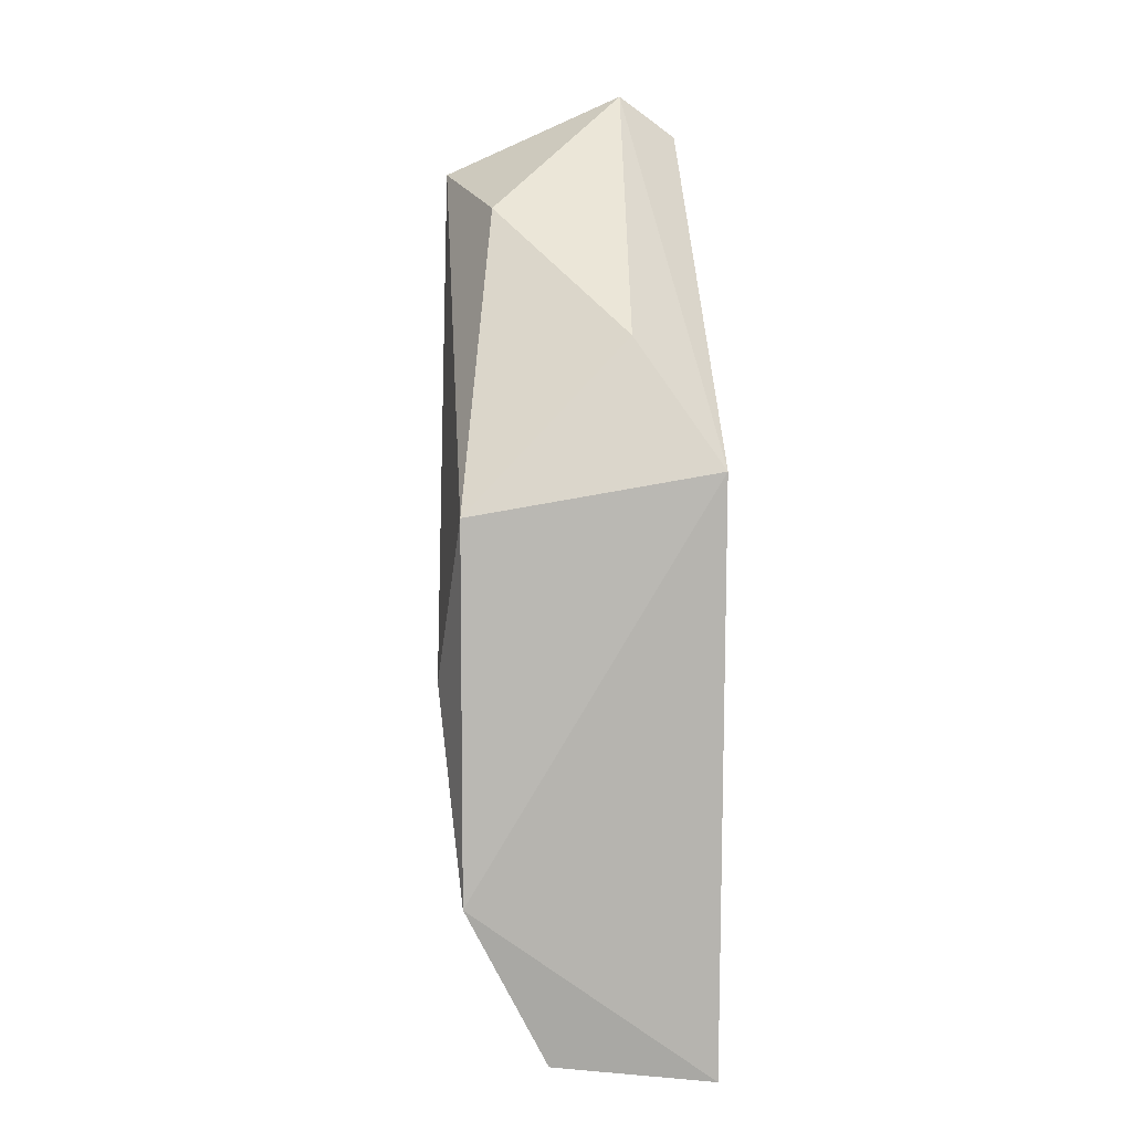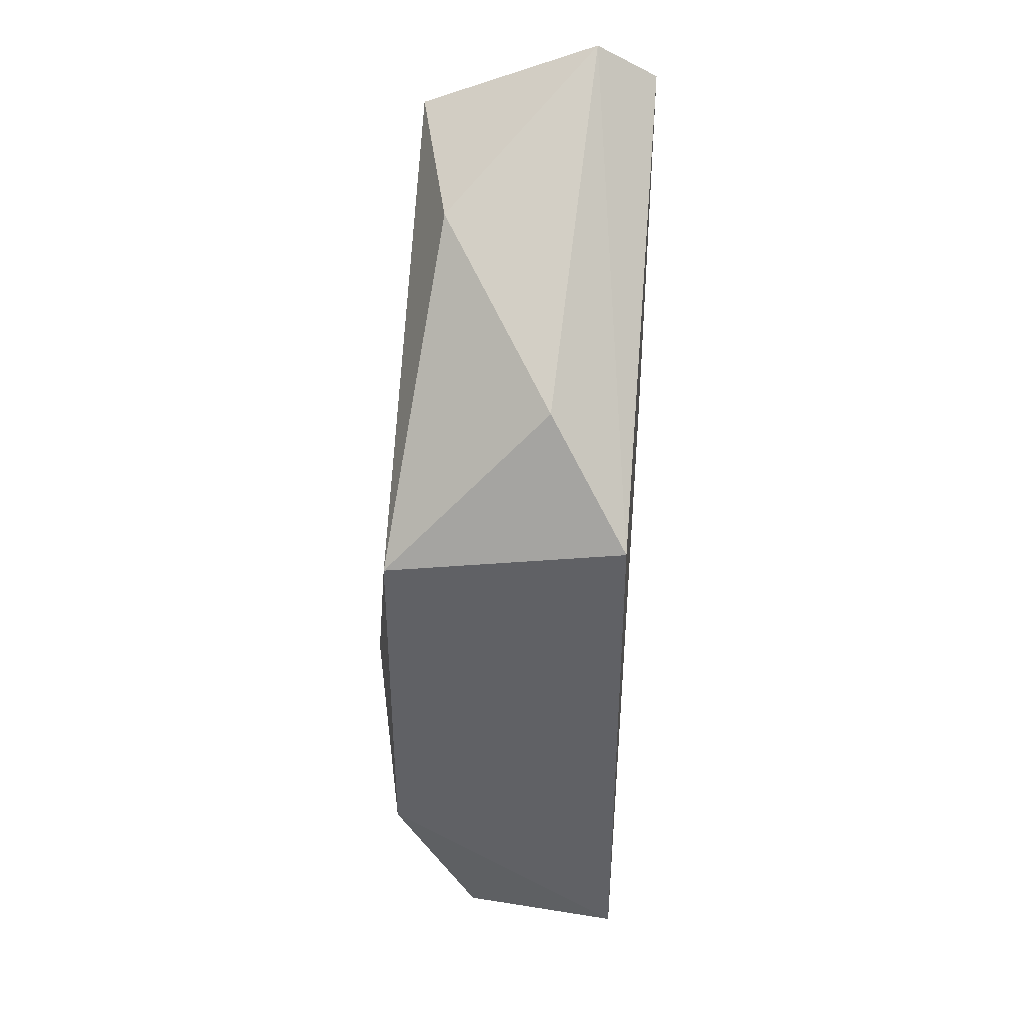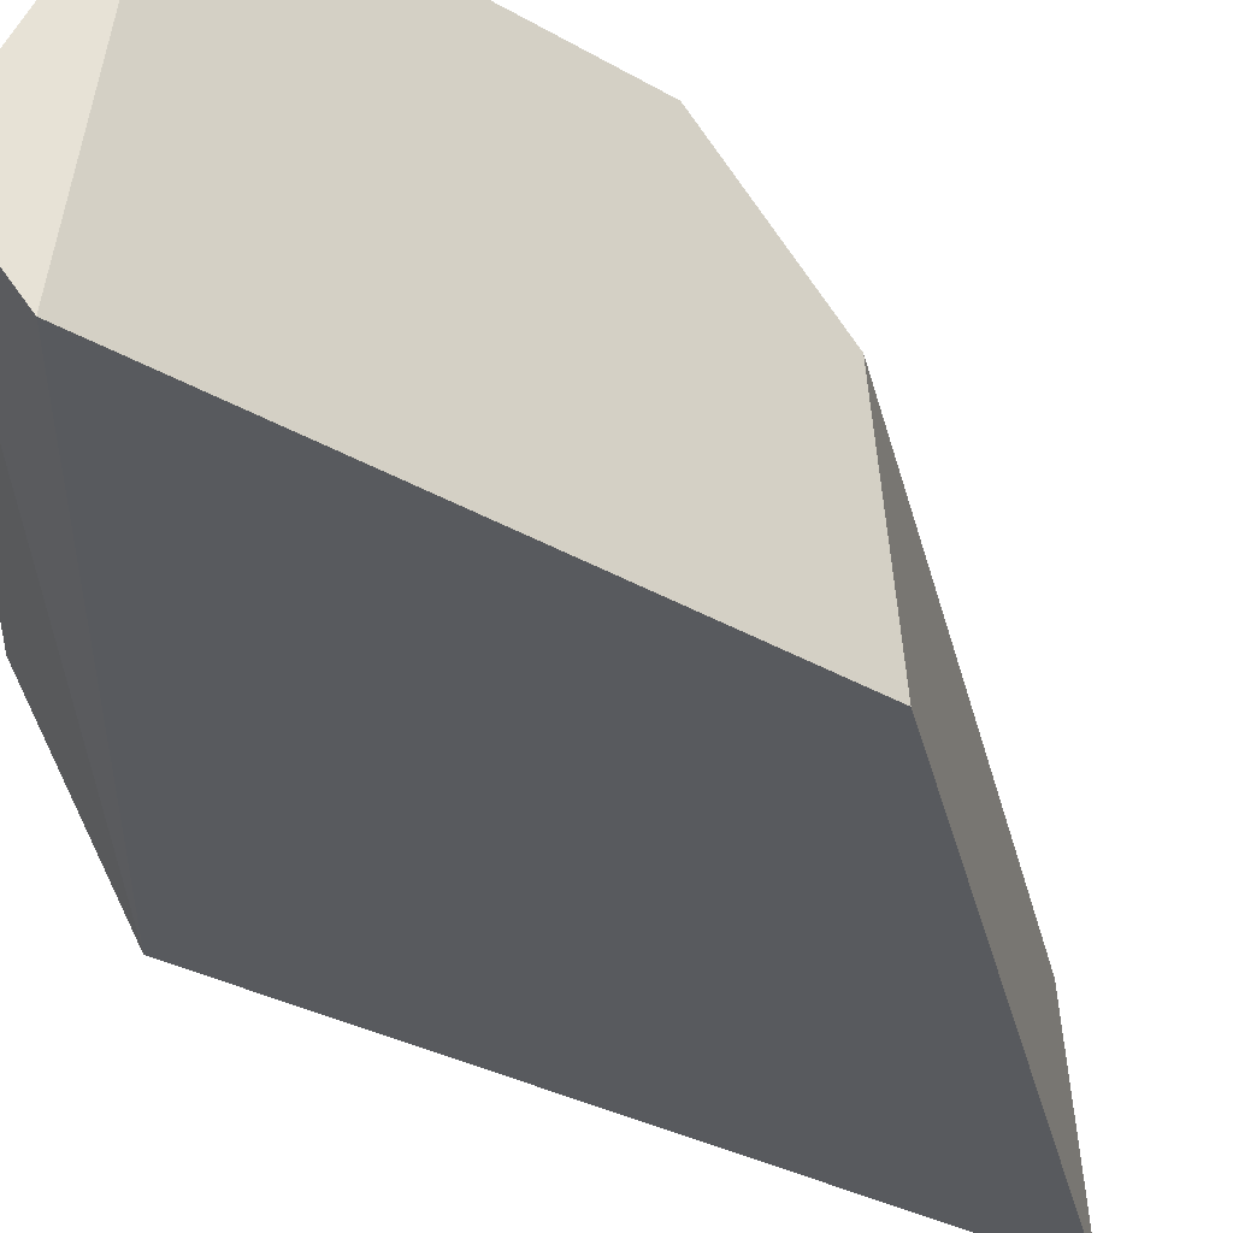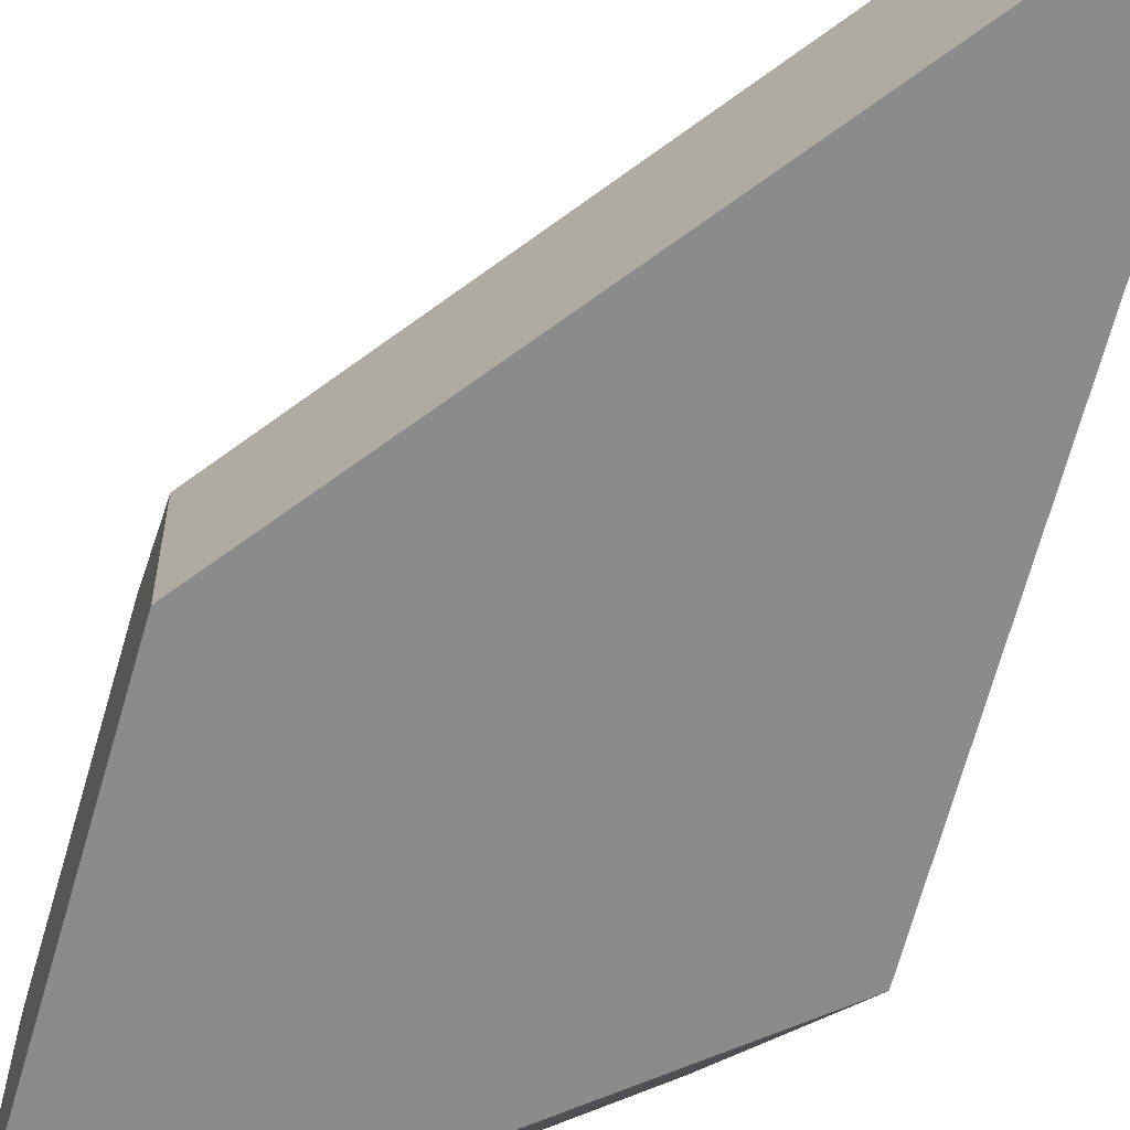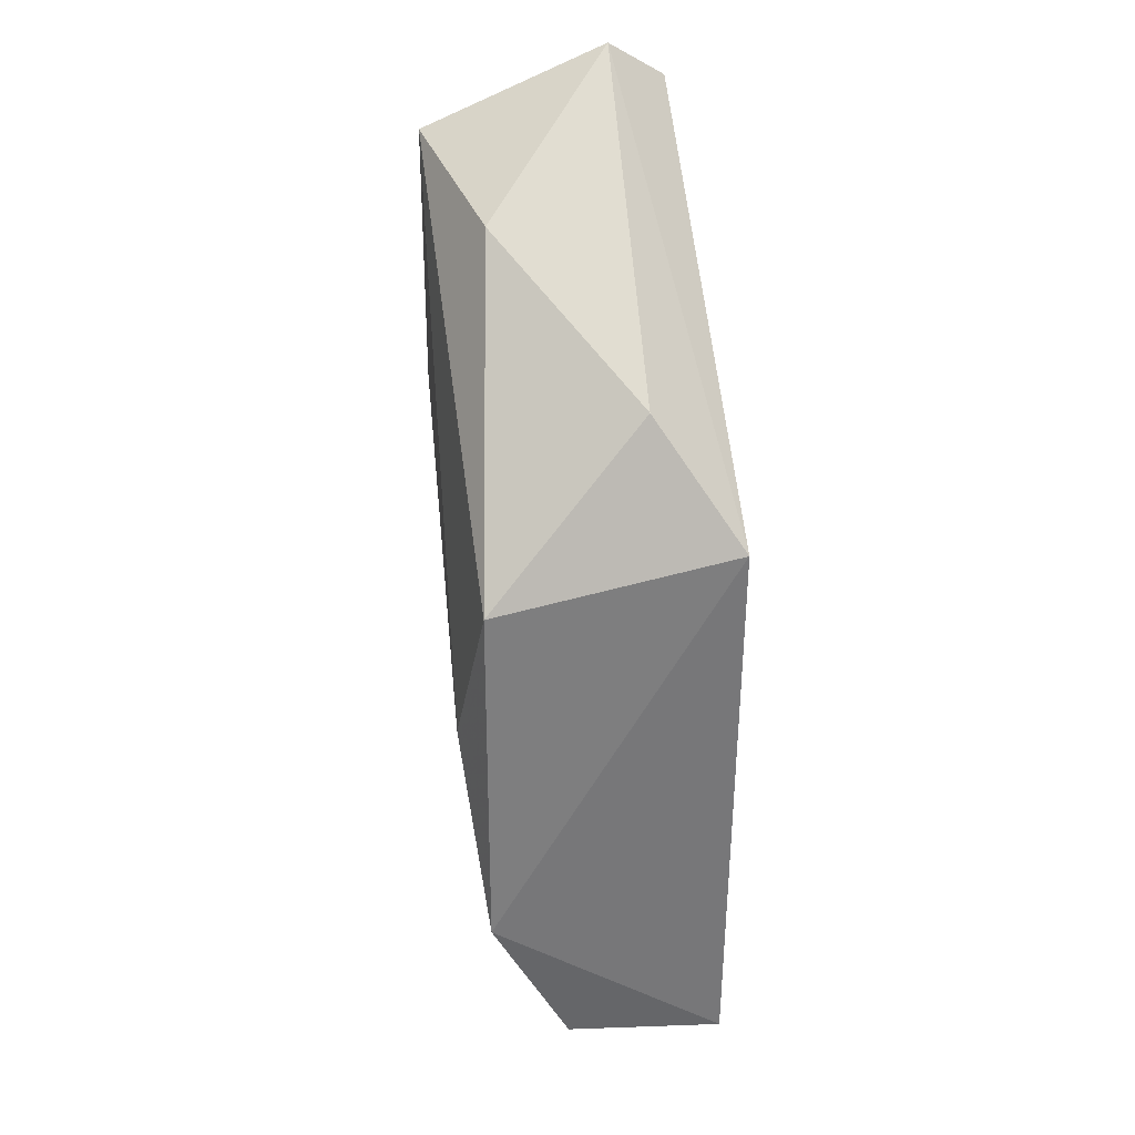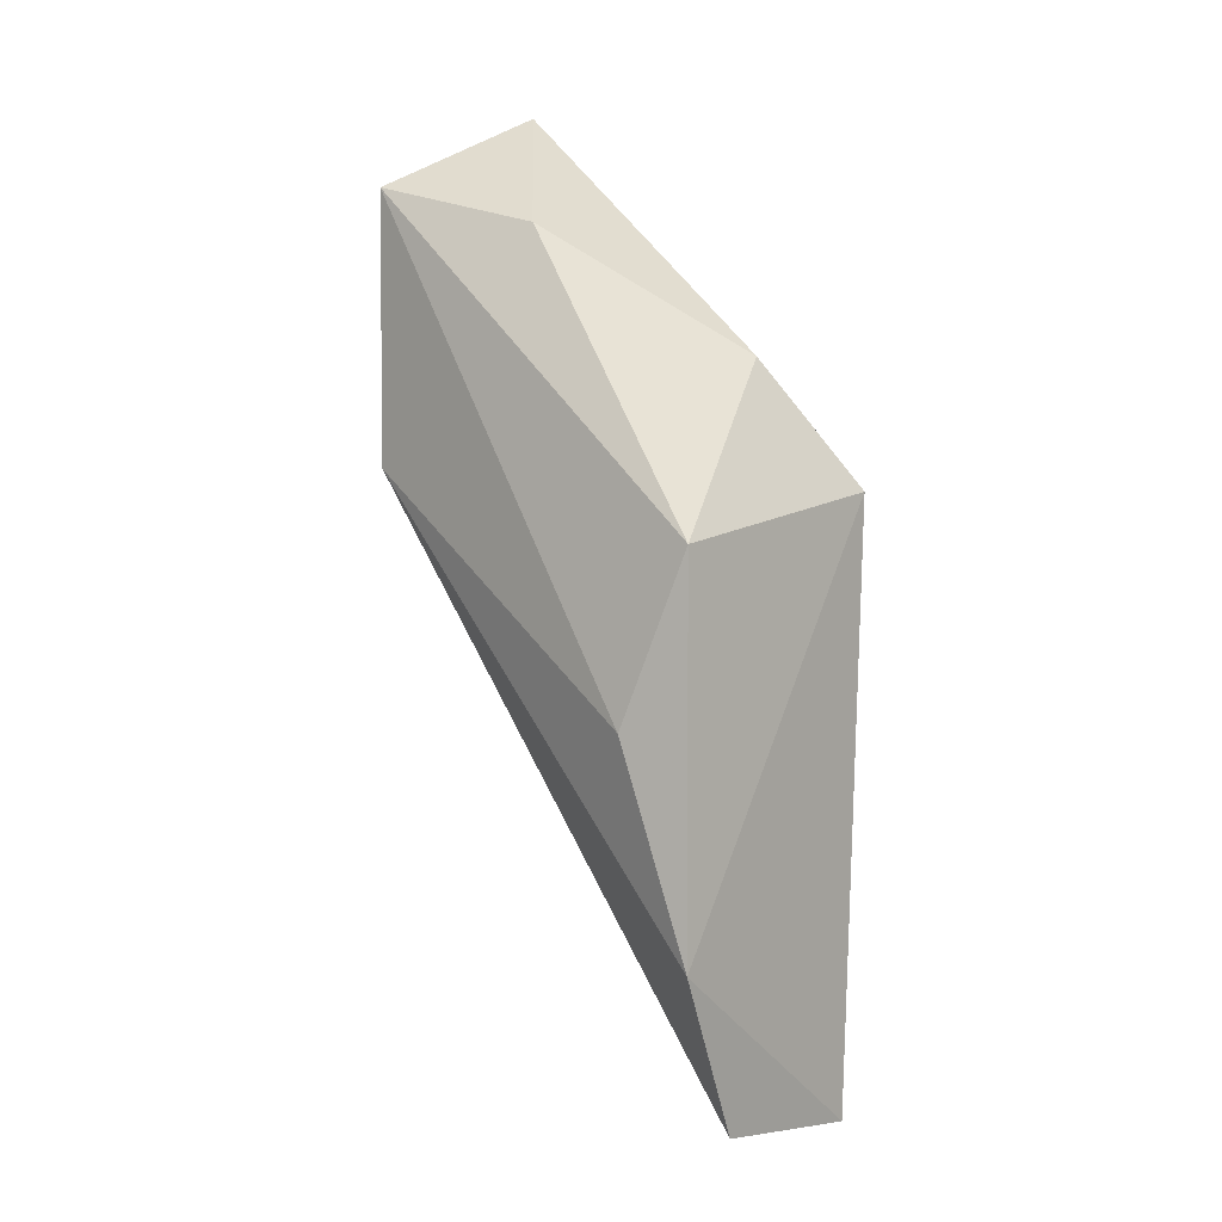
<metadata>
{"format":"obj","ext":"obj","renderer":"f3d","projection":"perspective","resolution":1024,"background":"white","views":[{"elev":7.8,"azim":85.3,"up":"+Y"},{"elev":39.1,"azim":95.5,"up":"+Y"},{"elev":-30.5,"azim":-130.9,"up":"+Z"},{"elev":-63.9,"azim":-16.2,"up":"+Z"},{"elev":31.0,"azim":79.6,"up":"+Y"},{"elev":4.1,"azim":43.2,"up":"+Y"}]}
</metadata>
<code>
v 0.04202 0.06181 0.07204
v 0.03846 0.05425 0.0676
v 0.04647 0.04357 0.0676
v 0.04691 0.05647 0.0676
v 0.04691 0.04757 0.07293
v 0.03846 0.05692 0.07293
v 0.03846 0.06359 0.0676
v 0.04691 0.05558 0.07293
v 0.04647 0.04401 0.07115
v 0.03846 0.0627 0.07293
v 0.04558 0.05914 0.06938
v 0.03846 0.05469 0.07115
v 0.04558 0.05203 0.07338
v 0.0389 0.06448 0.06893
f 8 4 11
f 7 10 14
f 1 11 14
f 4 7 14
f 8 10 13
f 10 6 13
f 5 8 13
f 6 5 13
f 9 6 12
f 2 9 12
f 6 2 12
f 10 1 14
f 1 8 11
f 7 6 10
f 8 1 10
f 3 2 4
f 3 4 5
f 4 2 7
f 11 4 14
f 5 4 8
f 2 3 9
f 3 5 9
f 5 6 9
f 2 6 7

</code>
